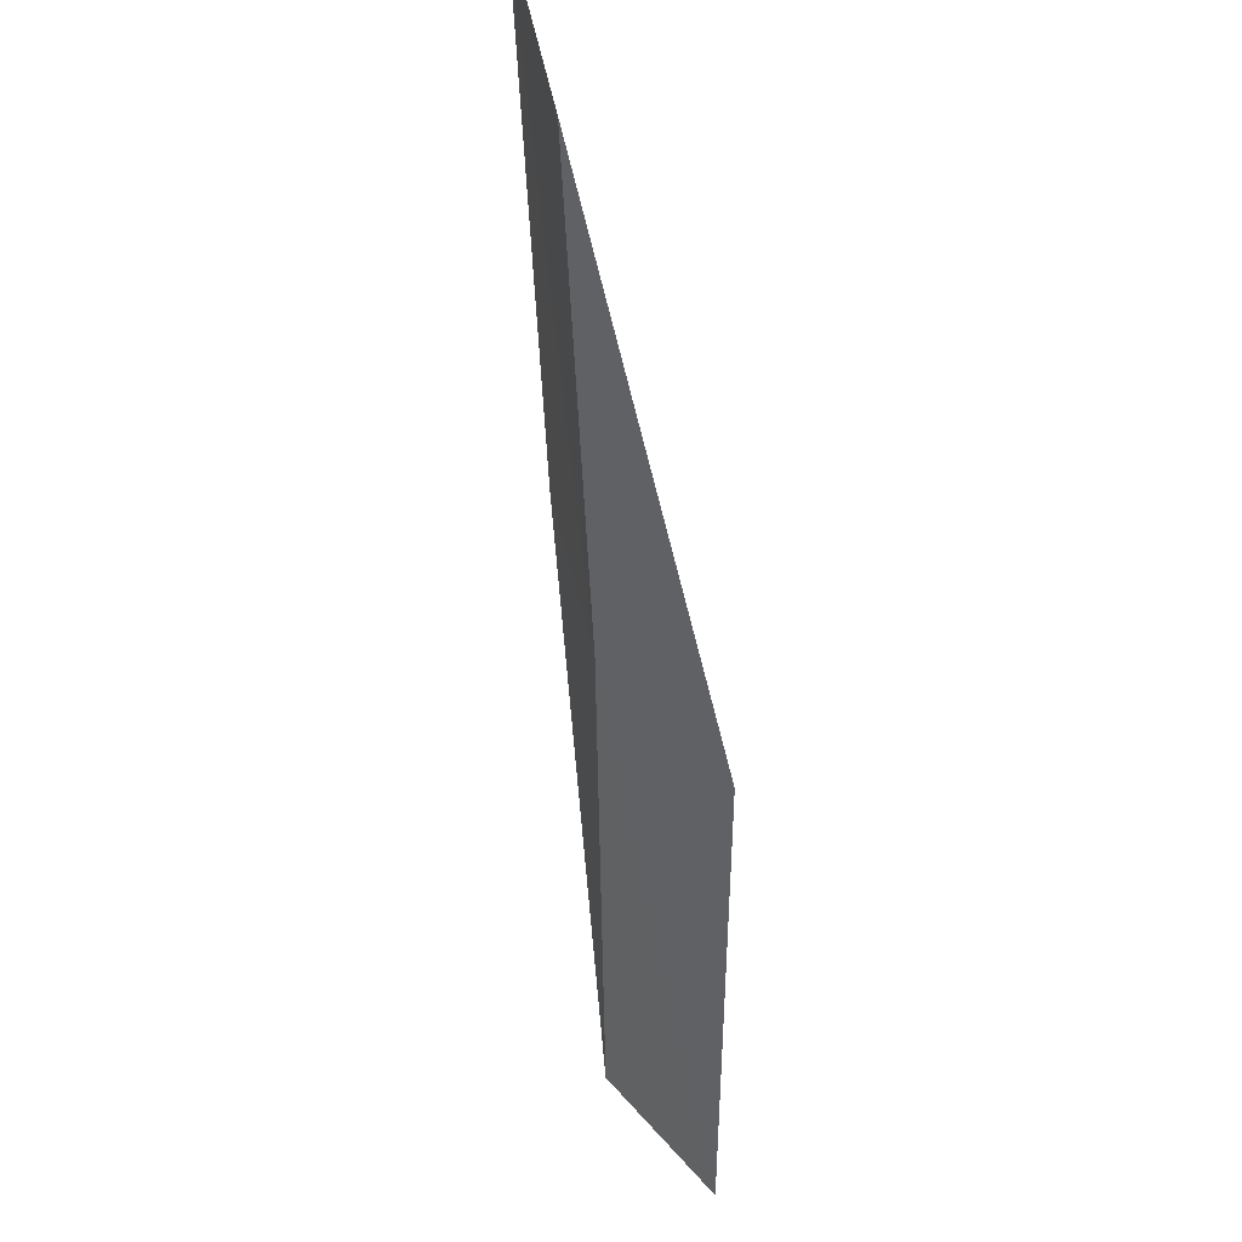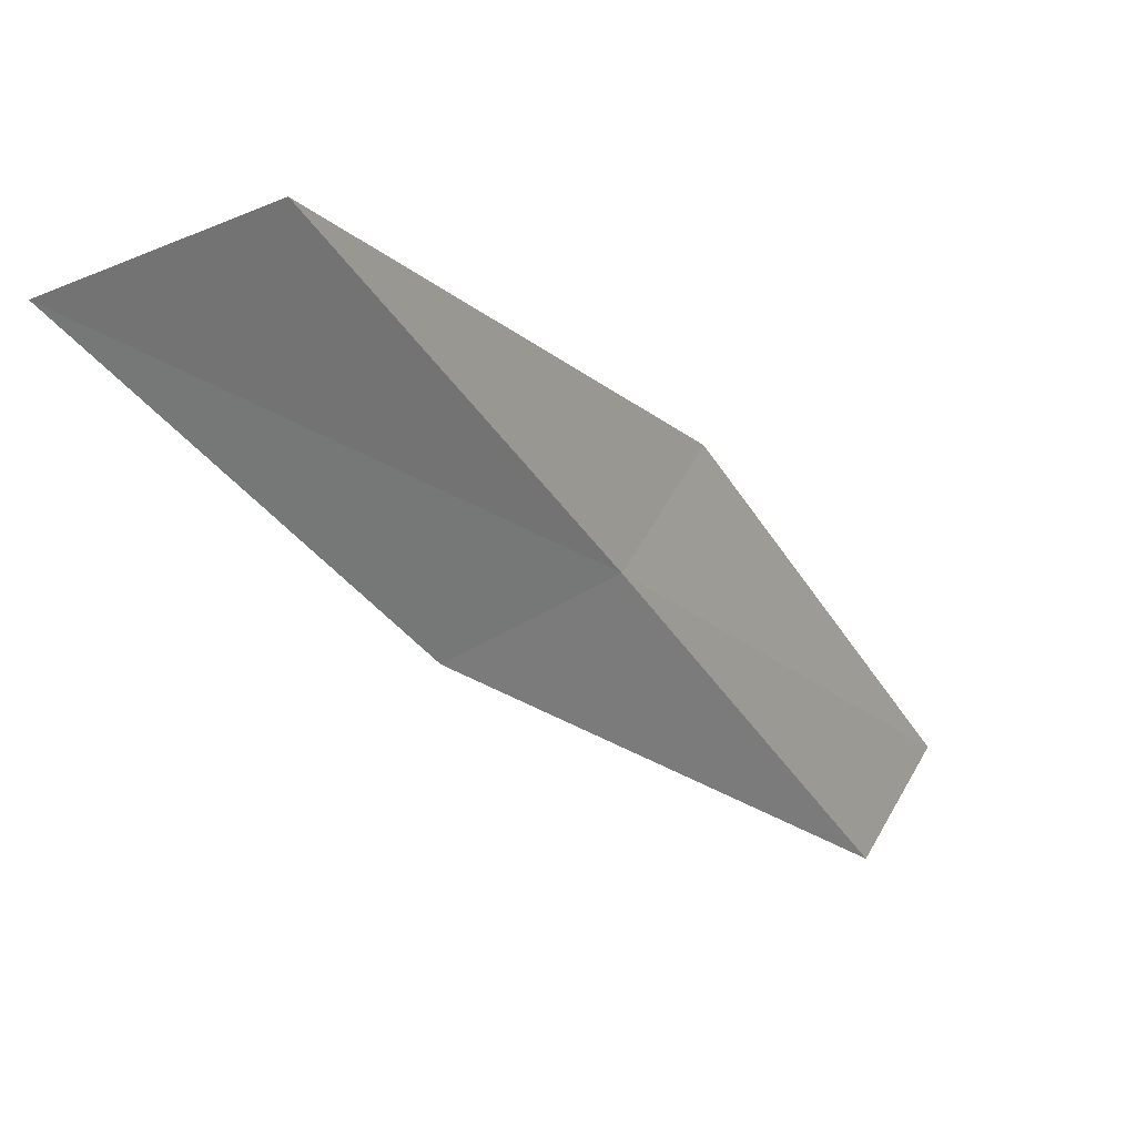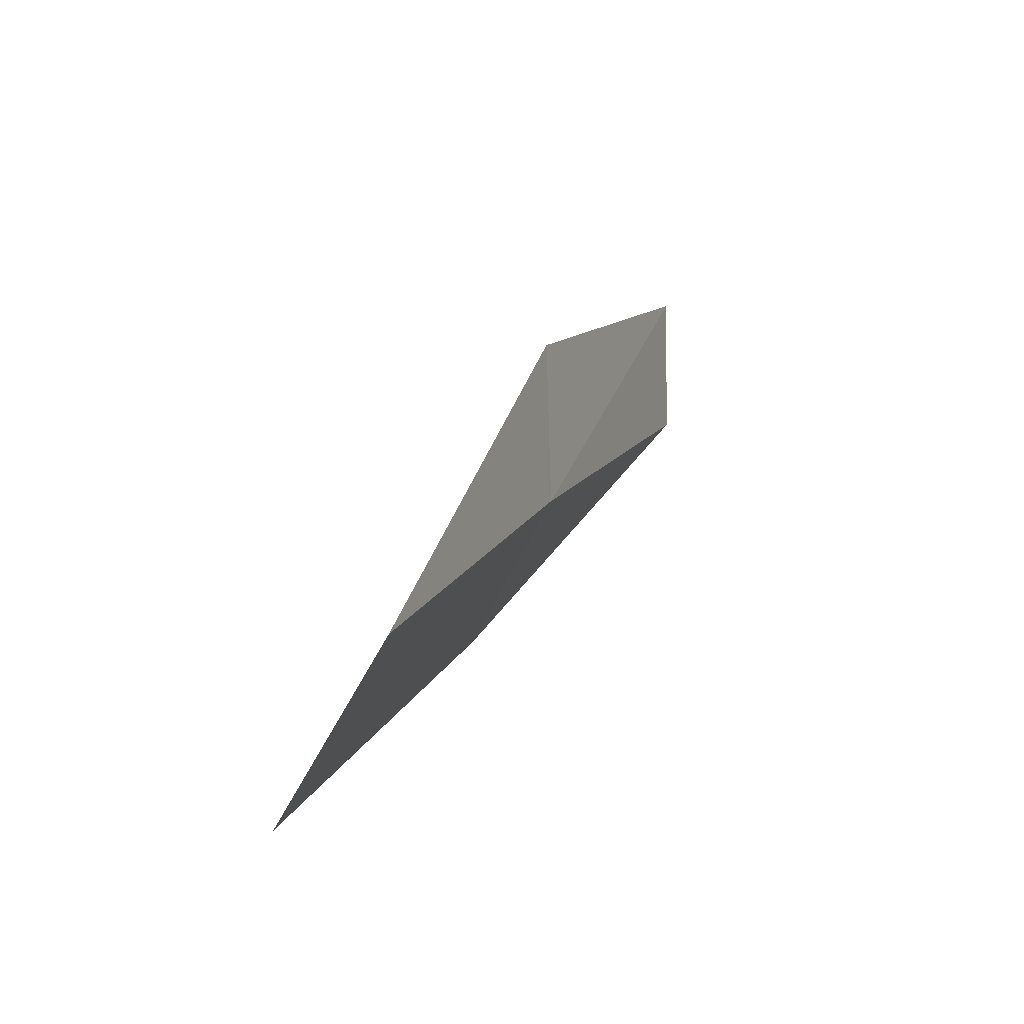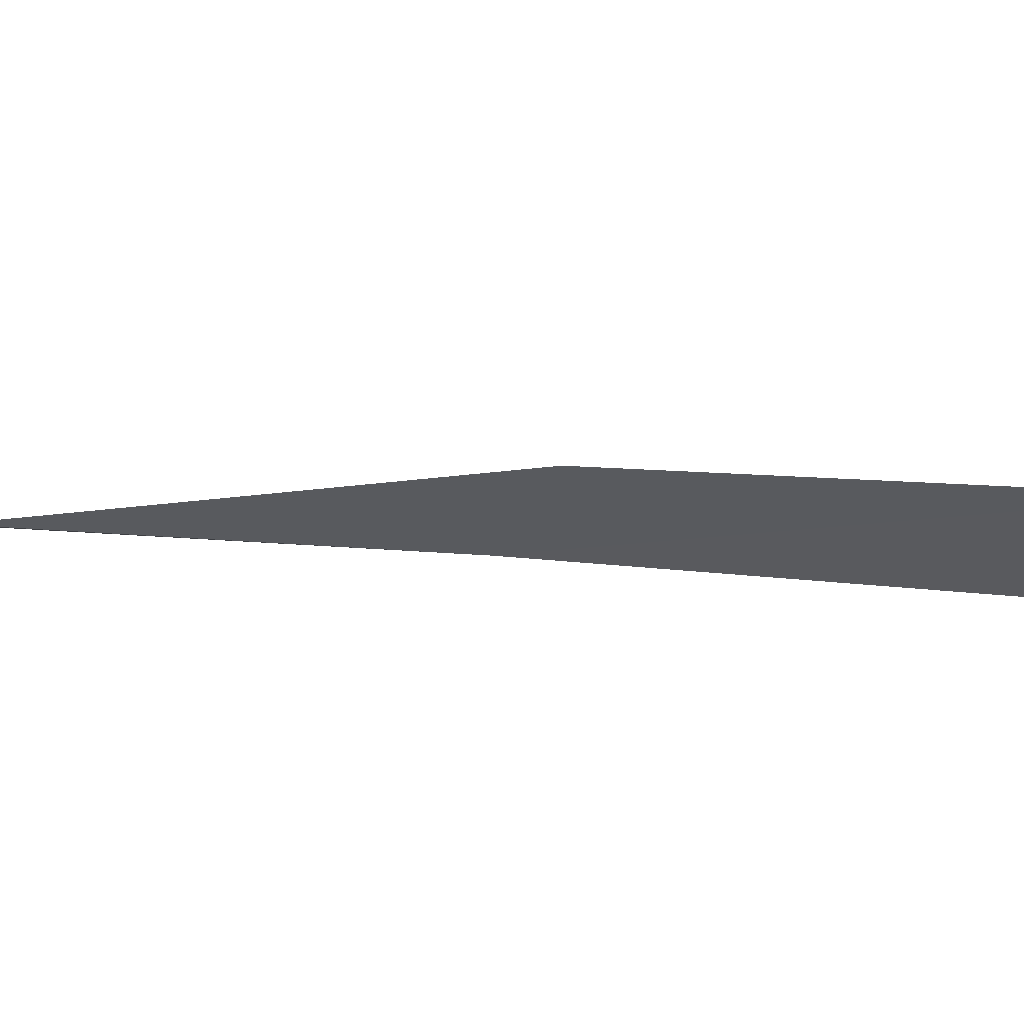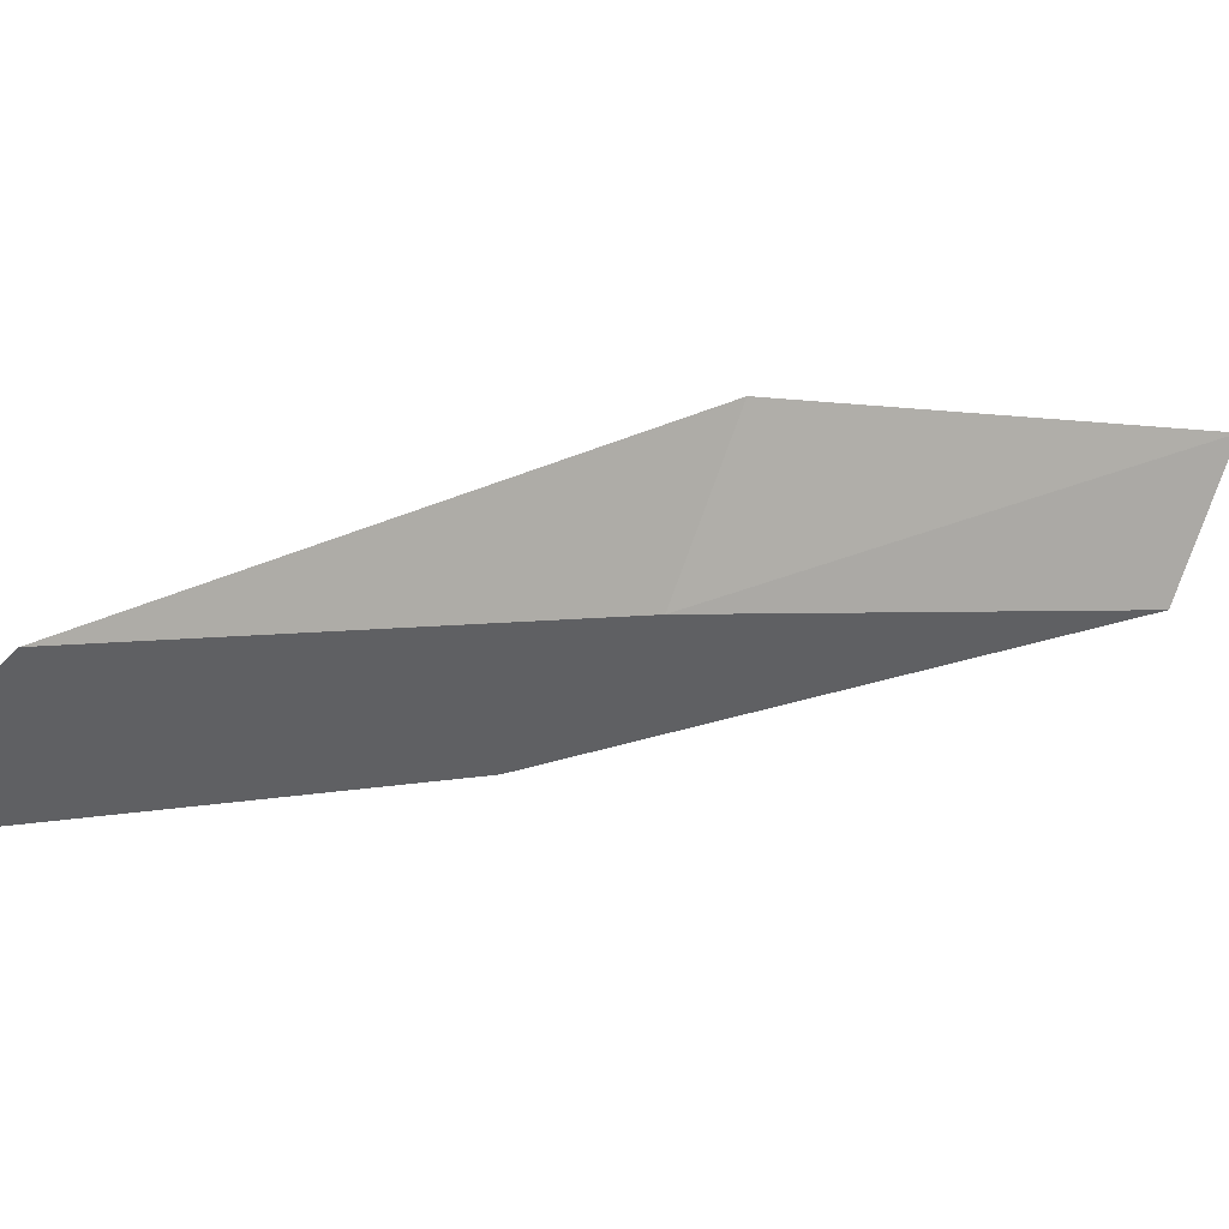
<metadata>
{"format":"obj","ext":"obj","renderer":"f3d","projection":"perspective","resolution":1024,"background":"white","views":[{"elev":63.0,"azim":111.7,"up":"+Z"},{"elev":-47.9,"azim":1.4,"up":"+Y"},{"elev":79.9,"azim":-25.6,"up":"+Z"},{"elev":-66.6,"azim":-114.9,"up":"+Y"},{"elev":-18.7,"azim":30.7,"up":"+Y"}]}
</metadata>
<code>
v -32.56 10.55 21.79
v -31.88 12.08 21.79
v -34.69 9.433 26.15
v -36.23 8.373 26.15
v -33.94 9.567 21.79
v -29.74 12.87 17.43
v -30.42 11.48 17.43
f 1 3 2
f 1 5 4
f 1 4 3
f 1 6 7
f 1 2 6
f 1 7 5

</code>
